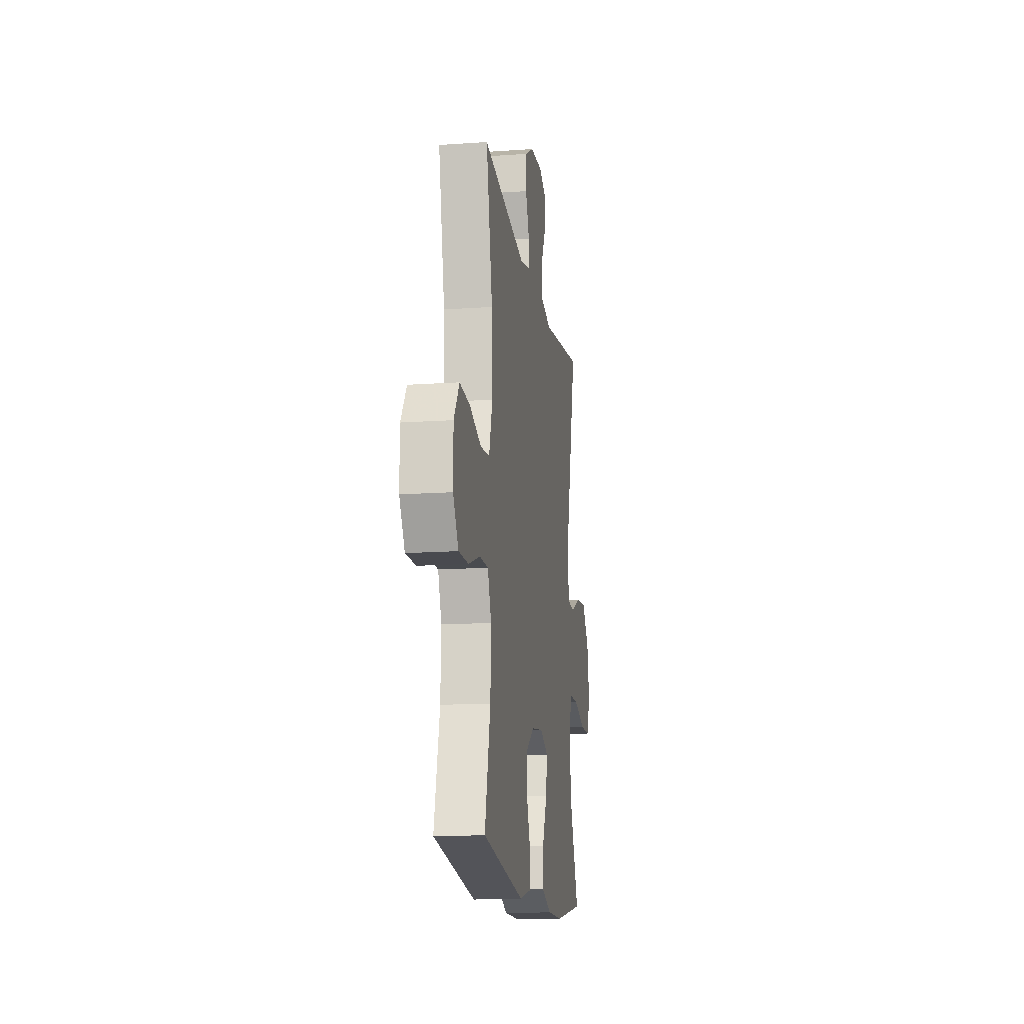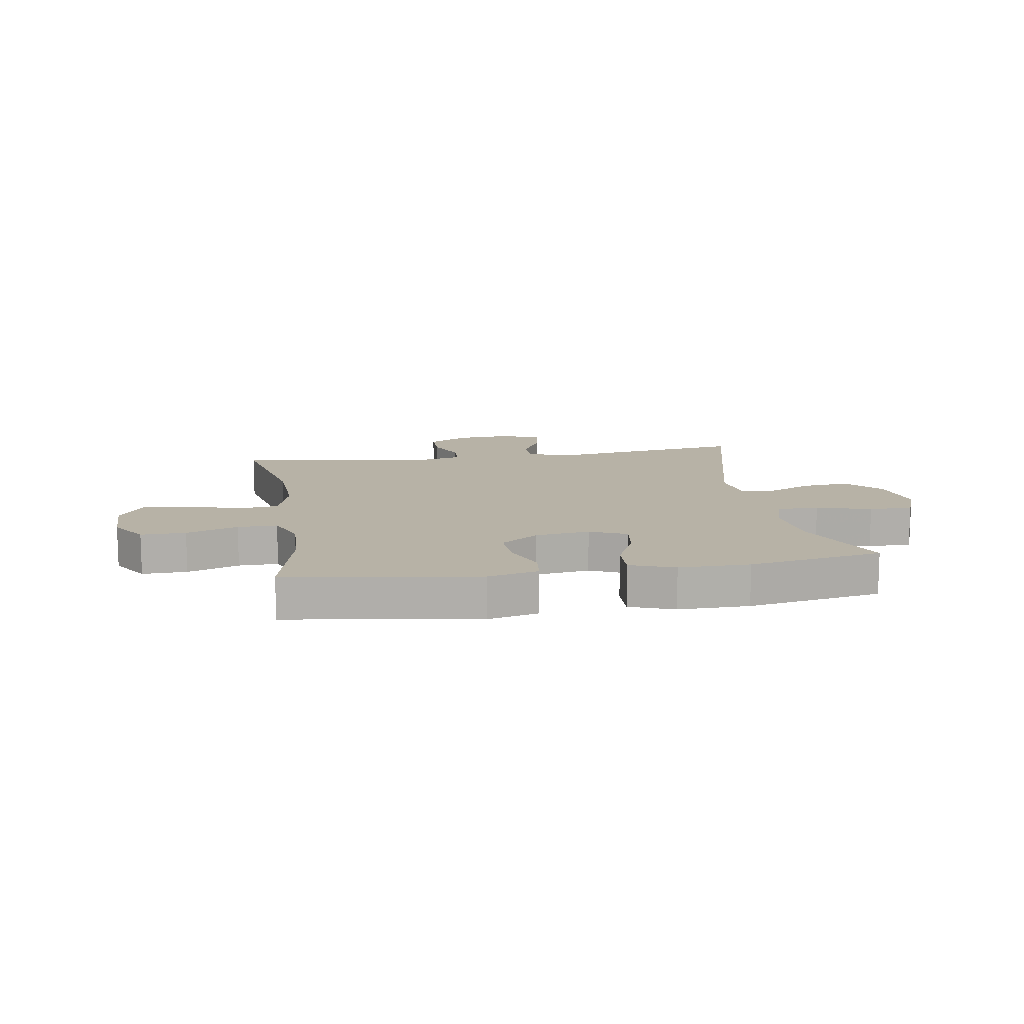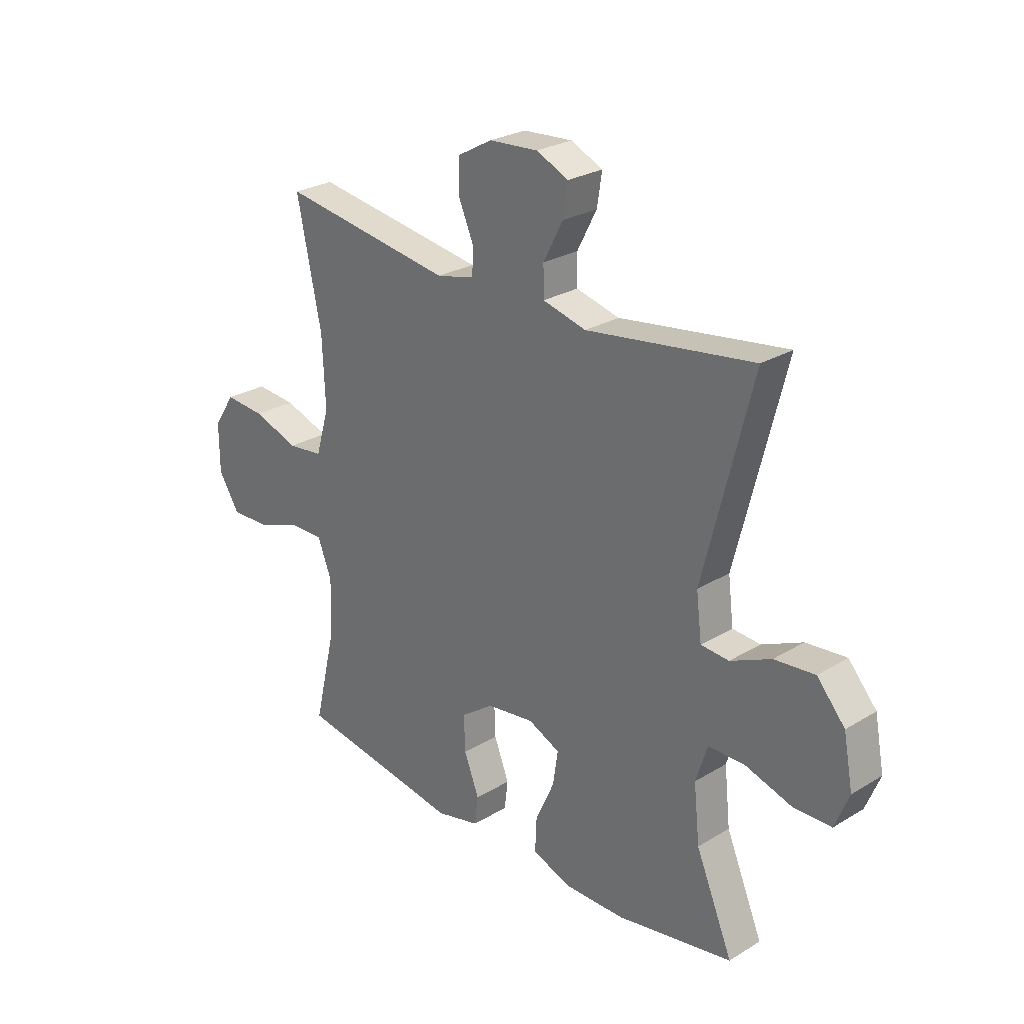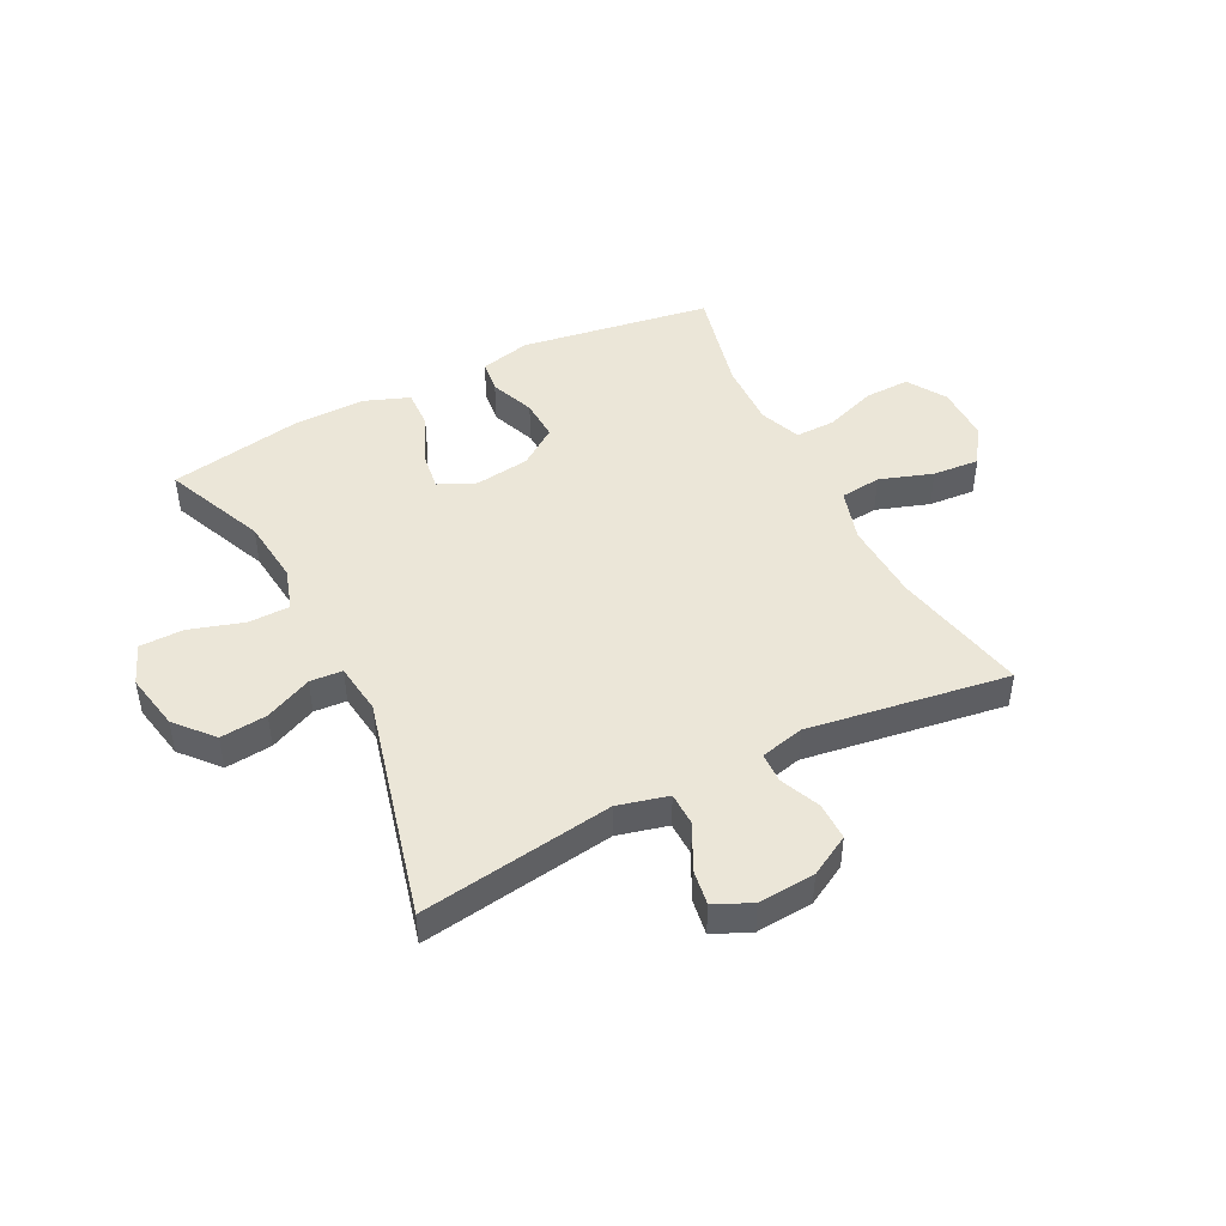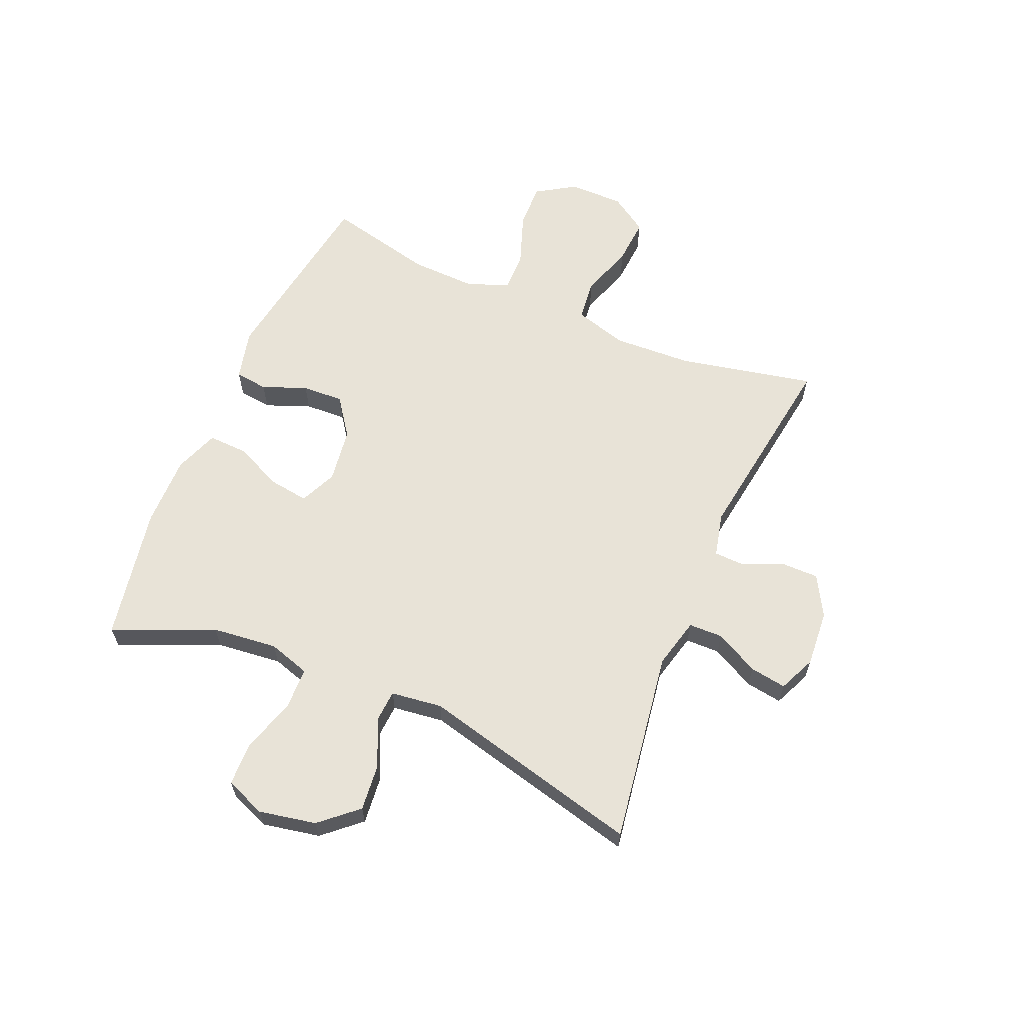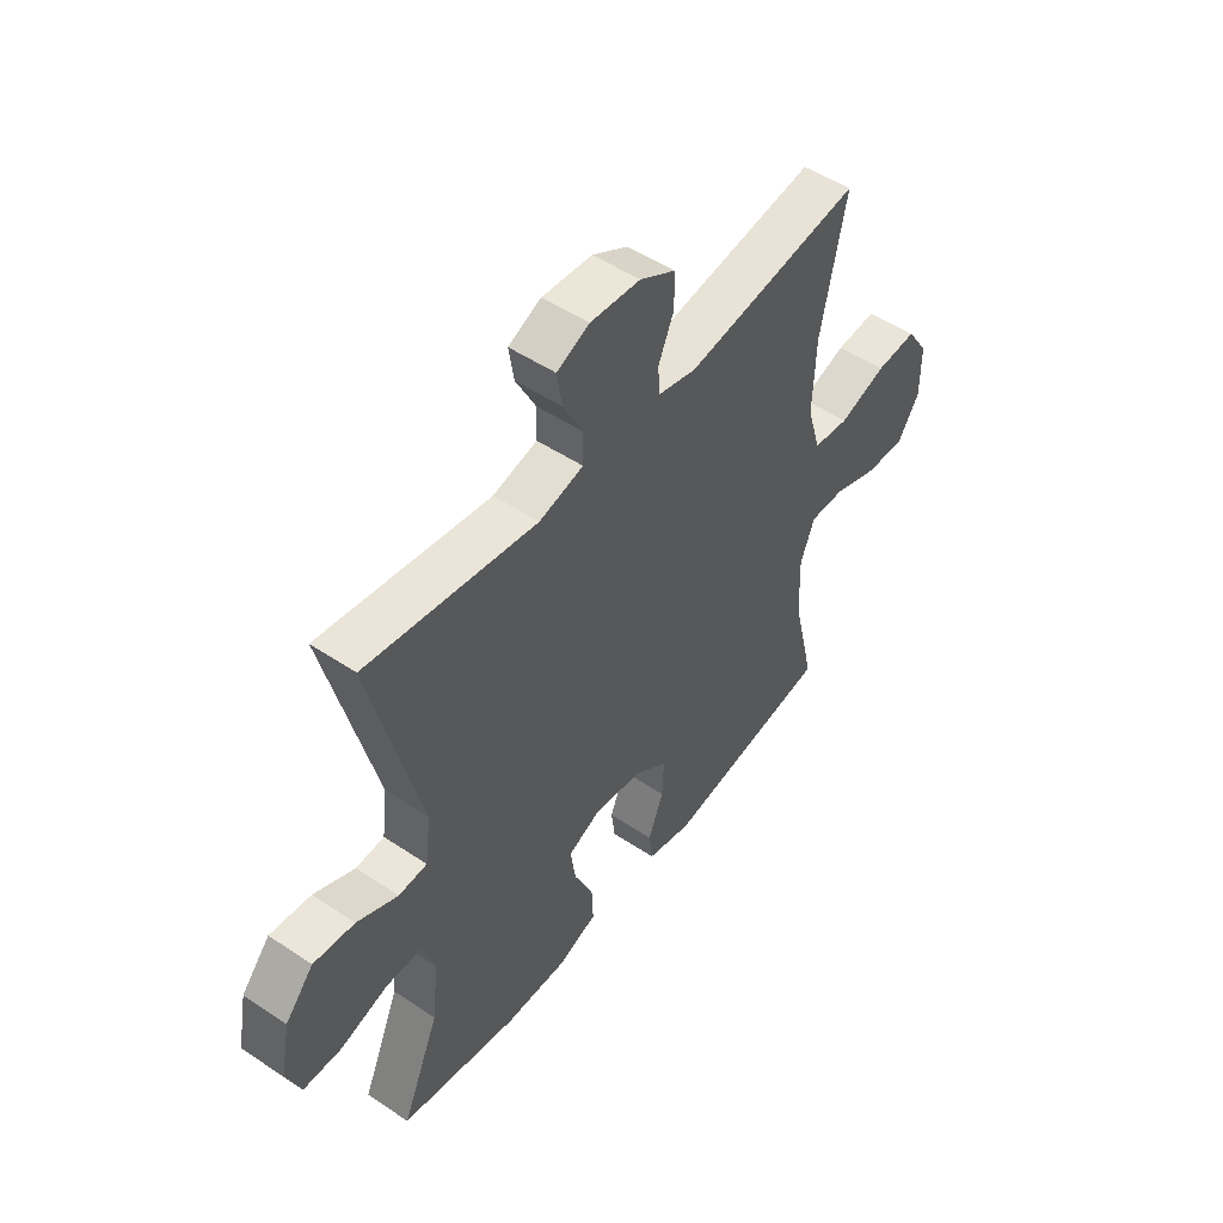
<metadata>
{"format":"obj","ext":"obj","renderer":"f3d","projection":"perspective","resolution":1024,"background":"white","views":[{"elev":-15.0,"azim":98.6,"up":"+Z"},{"elev":12.3,"azim":170.7,"up":"+Y"},{"elev":26.4,"azim":-133.5,"up":"+Z"},{"elev":46.2,"azim":-26.9,"up":"+Y"},{"elev":62.4,"azim":-67.1,"up":"+Y"},{"elev":50.2,"azim":-53.6,"up":"+Z"}]}
</metadata>
<code>
v -0.5 0.07 0.5
v -0.166 0.07 0.451
v -0.079 0.07 0.473
v -0.078 0.07 0.532
v -0.117 0.07 0.607
v -0.127 0.07 0.67
v -0.063 0.07 0.699
v 0.035 0.07 0.692
v 0.105 0.07 0.653
v 0.105 0.07 0.588
v 0.075 0.07 0.518
v 0.077 0.07 0.466
v 0.153 0.07 0.448
v 0.5 0.07 0.5
v 0.451 0.07 0.265
v 0.445 0.07 0.127
v 0.472 0.07 0.036
v 0.543 0.07 0.028
v 0.635 0.07 0.059
v 0.716 0.07 0.065
v 0.759 0.07 0
v 0.759 0.07 -0.096
v 0.717 0.07 -0.163
v 0.639 0.07 -0.161
v 0.549 0.07 -0.129
v 0.48 0.07 -0.128
v 0.452 0.07 -0.2
v 0.456 0.07 -0.314
v 0.5 0.07 -0.5
v 0.169 0.07 -0.552
v 0.081 0.07 -0.531
v 0.074 0.07 -0.474
v 0.104 0.07 -0.397
v 0.107 0.07 -0.325
v 0.041 0.07 -0.278
v -0.054 0.07 -0.265
v -0.118 0.07 -0.294
v -0.108 0.07 -0.362
v -0.07 0.07 -0.446
v -0.067 0.07 -0.514
v -0.144 0.07 -0.543
v -0.267 0.07 -0.542
v -0.5 0.07 -0.5
v -0.426 0.07 -0.325
v -0.414 0.07 -0.212
v -0.437 0.07 -0.139
v -0.509 0.07 -0.138
v -0.603 0.07 -0.167
v -0.679 0.07 -0.166
v -0.707 0.07 -0.096
v -0.688 0.07 0.003
v -0.632 0.07 0.067
v -0.551 0.07 0.059
v -0.47 0.07 0.022
v -0.414 0.07 0.026
v -0.403 0.07 0.115
v -0.5 0 0.5
v -0.166 0 0.451
v -0.079 0 0.473
v -0.078 0 0.532
v -0.117 0 0.607
v -0.127 0 0.67
v -0.063 0 0.699
v 0.035 0 0.692
v 0.105 0 0.653
v 0.105 0 0.588
v 0.075 0 0.518
v 0.077 0 0.466
v 0.153 0 0.448
v 0.5 0 0.5
v 0.451 0 0.265
v 0.445 0 0.127
v 0.472 0 0.036
v 0.543 0 0.028
v 0.635 0 0.059
v 0.716 0 0.065
v 0.759 0 0
v 0.759 0 -0.096
v 0.717 0 -0.163
v 0.639 0 -0.161
v 0.549 0 -0.129
v 0.48 0 -0.128
v 0.452 0 -0.2
v 0.456 0 -0.314
v 0.5 0 -0.5
v 0.169 0 -0.552
v 0.081 0 -0.531
v 0.074 0 -0.474
v 0.104 0 -0.397
v 0.107 0 -0.325
v 0.041 0 -0.278
v -0.054 0 -0.265
v -0.118 0 -0.294
v -0.108 0 -0.362
v -0.07 0 -0.446
v -0.067 0 -0.514
v -0.144 0 -0.543
v -0.267 0 -0.542
v -0.5 0 -0.5
v -0.426 0 -0.325
v -0.414 0 -0.212
v -0.437 0 -0.139
v -0.509 0 -0.138
v -0.603 0 -0.167
v -0.679 0 -0.166
v -0.707 0 -0.096
v -0.688 0 0.003
v -0.632 0 0.067
v -0.551 0 0.059
v -0.47 0 0.022
v -0.414 0 0.026
v -0.403 0 0.115
f 52 53 54
f 51 52 54
f 50 51 54
f 49 50 54
f 48 49 54
f 47 48 54
f 46 47 54 55
f 45 46 55
f 42 43 44
f 41 42 44
f 40 41 44
f 39 40 44
f 38 39 44
f 37 38 44 45
f 45 55 56
f 37 45 56
f 36 37 56
f 31 32 33
f 30 31 33
f 29 30 33
f 28 29 33
f 27 28 33 34
f 26 27 34 35
f 23 24 25
f 22 23 25
f 21 22 25
f 20 21 25
f 19 20 25
f 18 19 25
f 17 18 25 26
f 56 1 2
f 36 56 2
f 35 36 2
f 26 35 2
f 17 26 2
f 16 17 2
f 9 10 11
f 8 9 11
f 7 8 11
f 6 7 11
f 5 6 11
f 4 5 11
f 3 4 11 12
f 3 12 13
f 2 3 13
f 16 2 13
f 15 16 13
f 13 14 15
f 110 109 108
f 110 108 107
f 110 107 106
f 110 106 105
f 110 105 104
f 110 104 103
f 111 110 103 102
f 111 102 101
f 100 99 98
f 100 98 97
f 100 97 96
f 100 96 95
f 100 95 94
f 101 100 94 93
f 112 111 101
f 112 101 93
f 112 93 92
f 89 88 87
f 89 87 86
f 89 86 85
f 89 85 84
f 90 89 84 83
f 91 90 83 82
f 81 80 79
f 81 79 78
f 81 78 77
f 81 77 76
f 81 76 75
f 81 75 74
f 82 81 74 73
f 58 57 112
f 58 112 92
f 58 92 91
f 58 91 82
f 58 82 73
f 58 73 72
f 67 66 65
f 67 65 64
f 67 64 63
f 67 63 62
f 67 62 61
f 67 61 60
f 68 67 60 59
f 69 68 59
f 69 59 58
f 69 58 72
f 69 72 71
f 71 70 69
f 1 57 58 2
f 2 58 59 3
f 3 59 60 4
f 4 60 61 5
f 5 61 62 6
f 6 62 63 7
f 7 63 64 8
f 8 64 65 9
f 9 65 66 10
f 10 66 67 11
f 11 67 68 12
f 12 68 69 13
f 13 69 70 14
f 14 70 71 15
f 15 71 72 16
f 16 72 73 17
f 17 73 74 18
f 18 74 75 19
f 19 75 76 20
f 20 76 77 21
f 21 77 78 22
f 22 78 79 23
f 23 79 80 24
f 24 80 81 25
f 25 81 82 26
f 26 82 83 27
f 27 83 84 28
f 28 84 85 29
f 29 85 86 30
f 30 86 87 31
f 31 87 88 32
f 32 88 89 33
f 33 89 90 34
f 34 90 91 35
f 35 91 92 36
f 36 92 93 37
f 37 93 94 38
f 38 94 95 39
f 39 95 96 40
f 40 96 97 41
f 41 97 98 42
f 42 98 99 43
f 43 99 100 44
f 44 100 101 45
f 45 101 102 46
f 46 102 103 47
f 47 103 104 48
f 48 104 105 49
f 49 105 106 50
f 50 106 107 51
f 51 107 108 52
f 52 108 109 53
f 53 109 110 54
f 54 110 111 55
f 55 111 112 56
f 56 112 57 1

</code>
